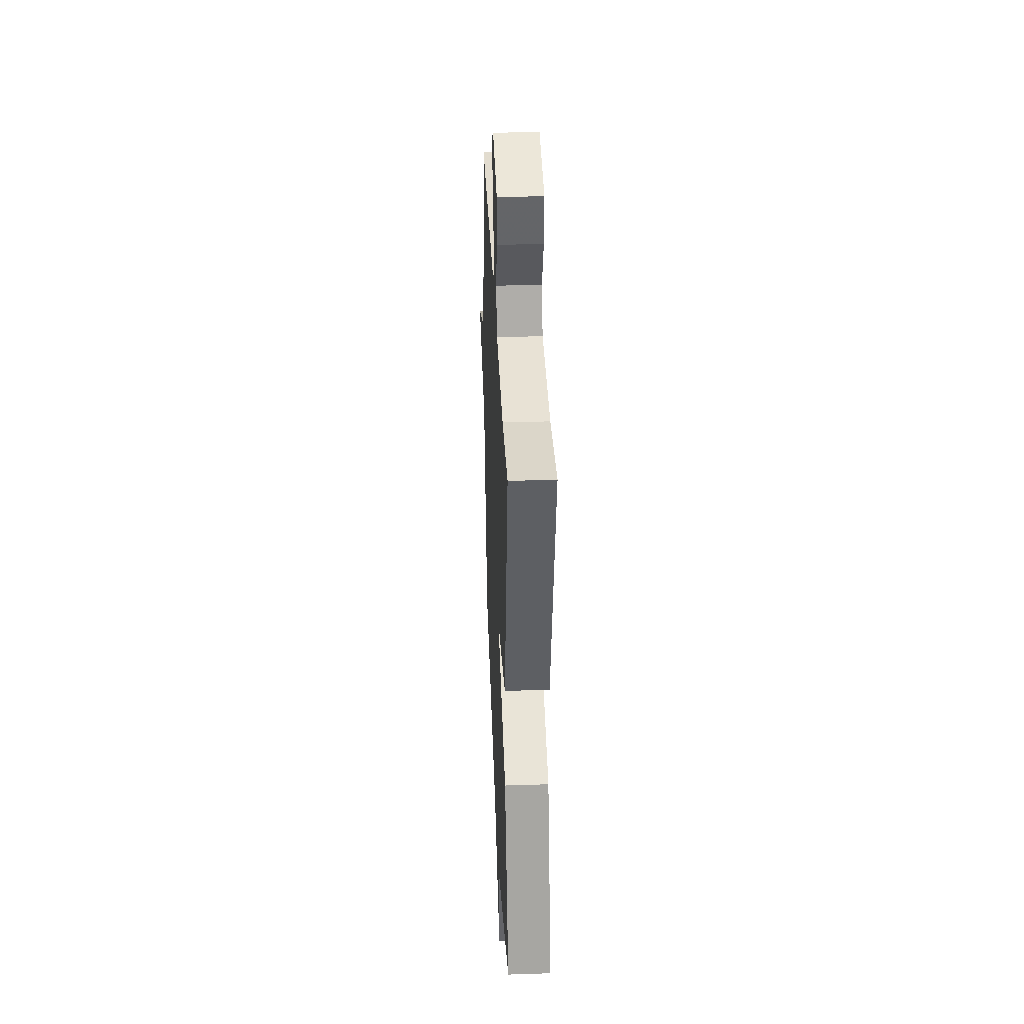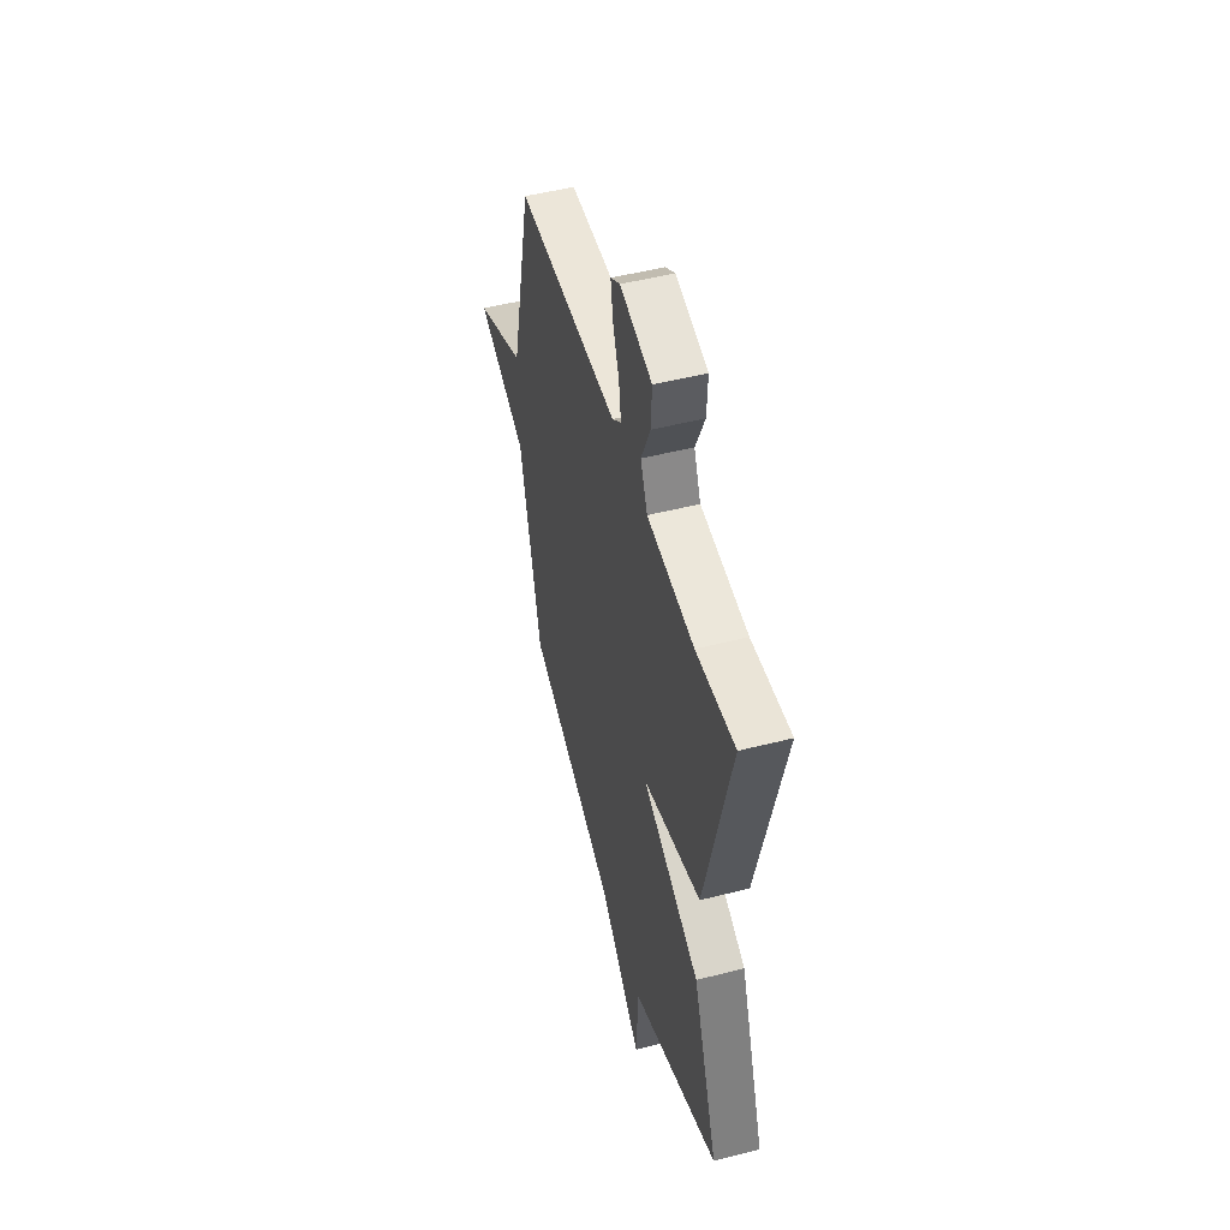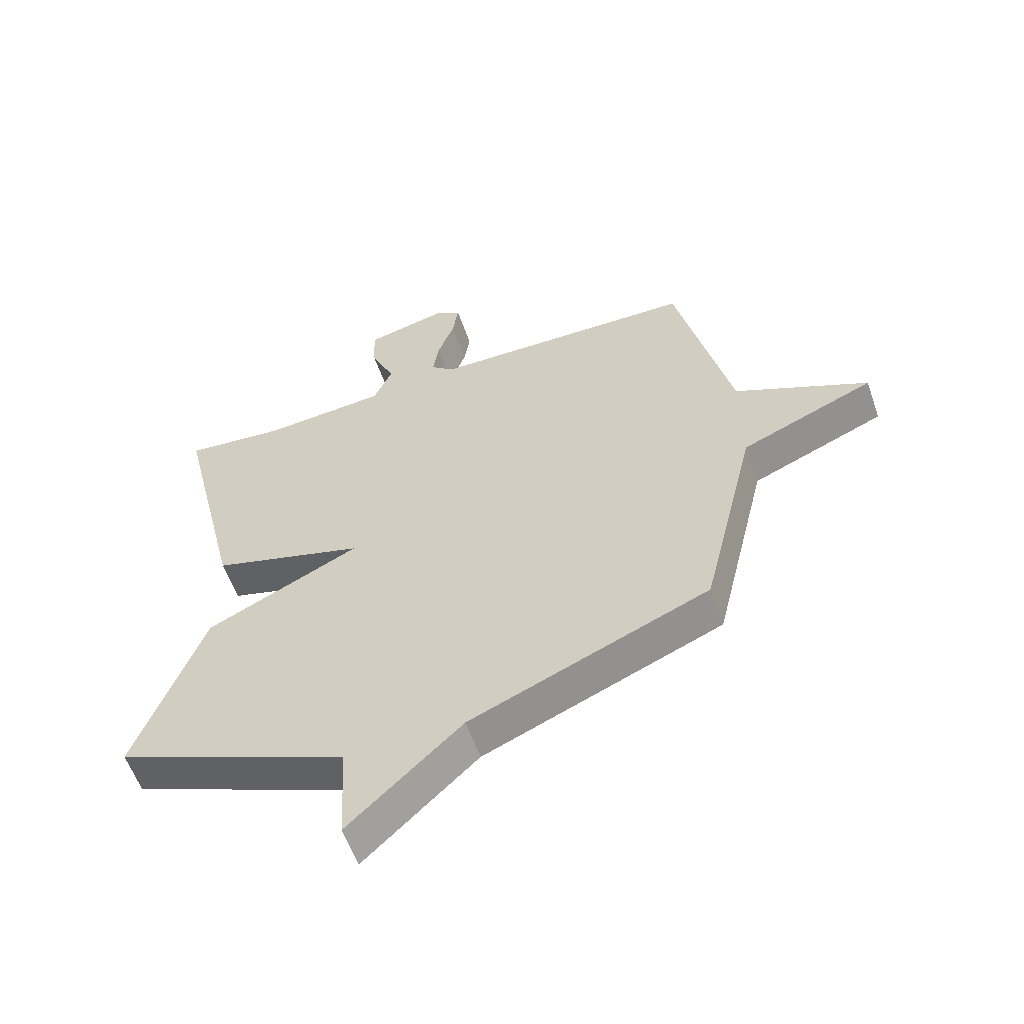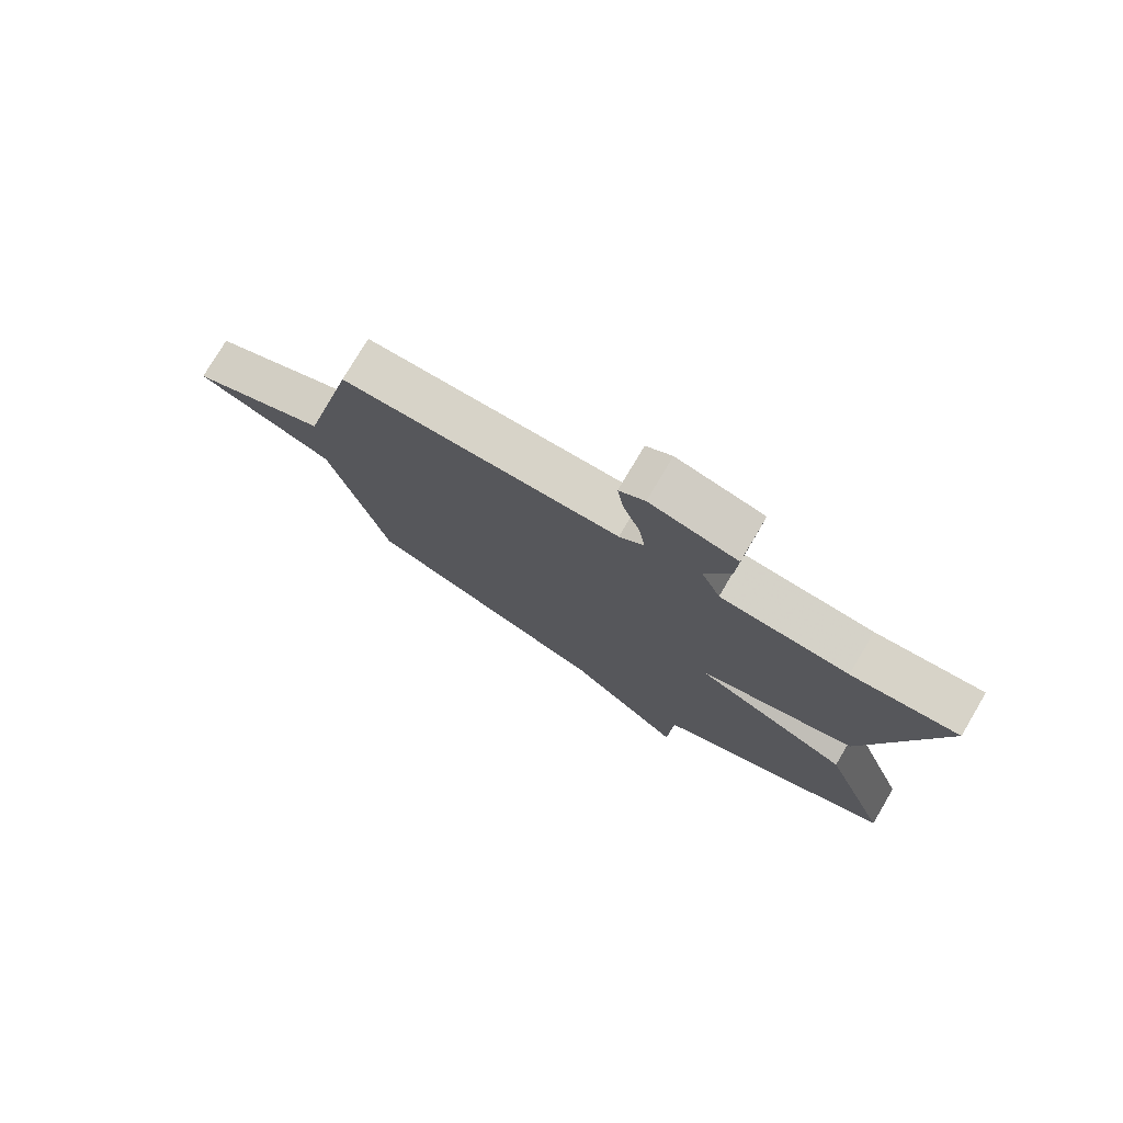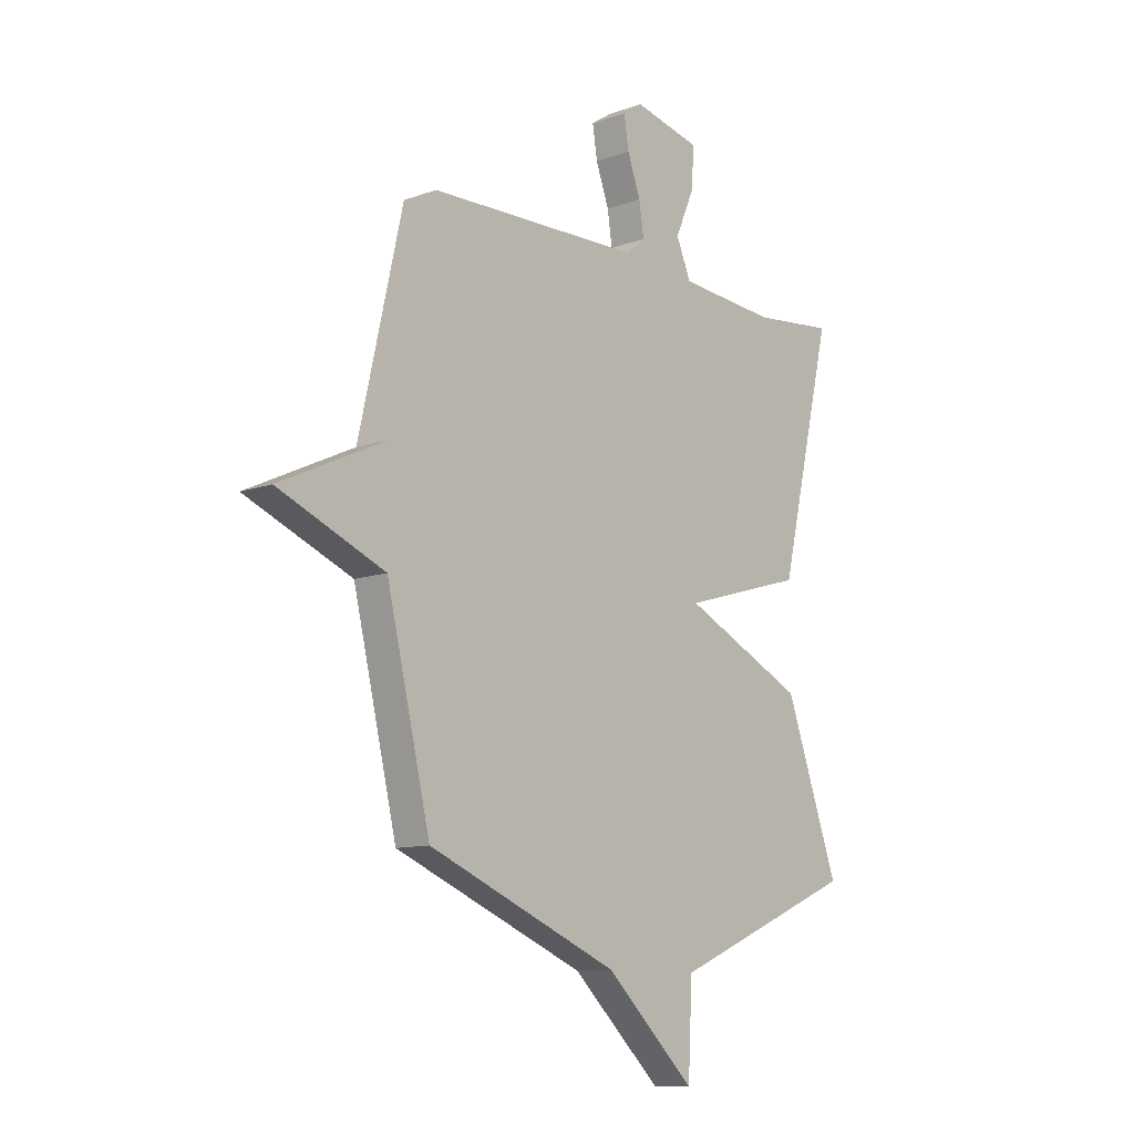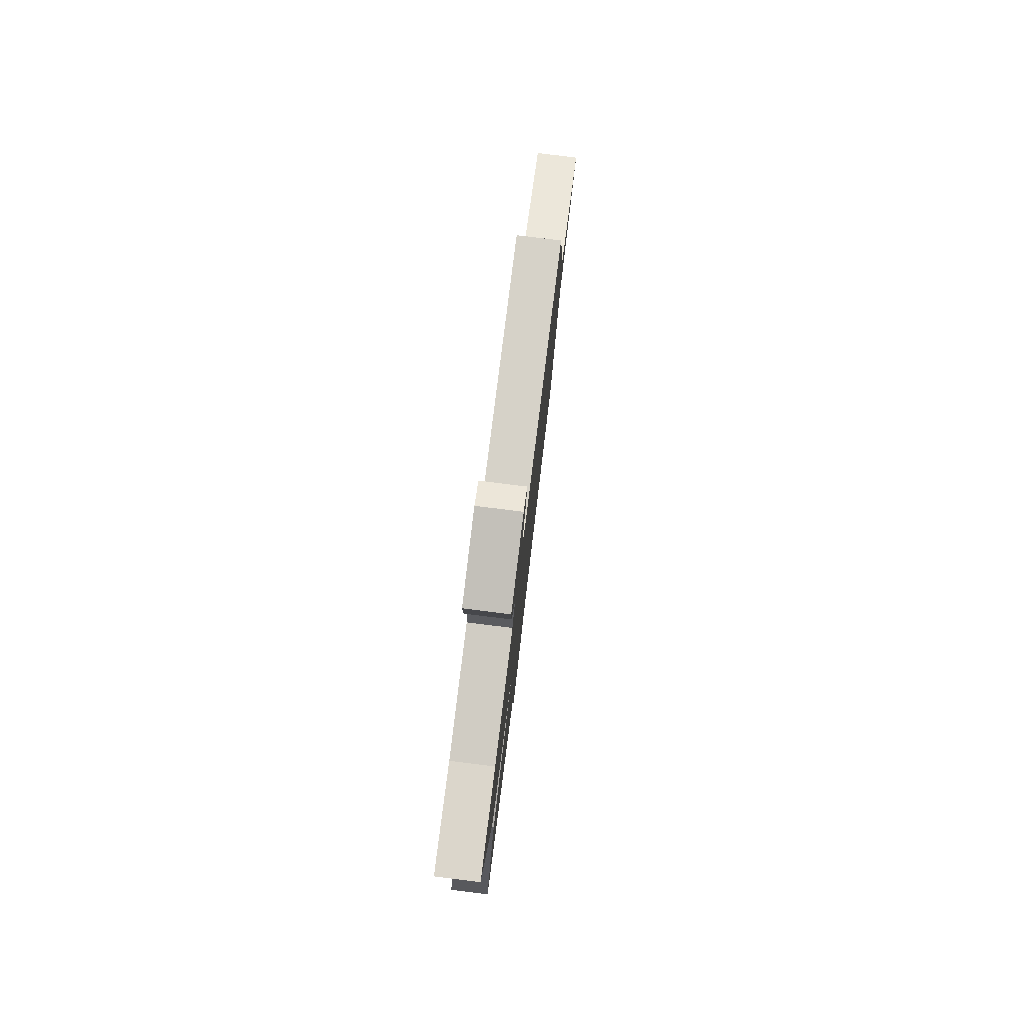
<metadata>
{"format":"obj","ext":"obj","renderer":"f3d","projection":"perspective","resolution":1024,"background":"white","views":[{"elev":36.0,"azim":-92.5,"up":"+Z"},{"elev":50.6,"azim":-105.6,"up":"+Z"},{"elev":-58.4,"azim":19.2,"up":"+Z"},{"elev":77.2,"azim":-149.3,"up":"+Z"},{"elev":-11.0,"azim":131.6,"up":"+Z"},{"elev":79.5,"azim":-82.9,"up":"+Z"}]}
</metadata>
<code>
v -0.5 0.07 -0.5
v -0.386 0.07 -0.182
v -0.125 0.07 -0.058
v -0.386 0.07 0.018
v -0.5 0.07 0.5
v -0.326 0.07 0.482
v -0.116 0.07 0.499
v -0.085 0.07 0.572
v -0.126 0.07 0.666
v -0.13 0.07 0.748
v 0.012 0.07 0.781
v 0.054 0.07 0.753
v 0.044 0.07 0.688
v 0.016 0.07 0.611
v 0.006 0.07 0.544
v 0.046 0.07 0.51
v 0.5 0.07 0.5
v 0.593 0.07 0.09
v 0.819 0.07 -0.016
v 0.593 0.07 -0.11
v 0.5 0.07 -0.5
v 0.096 0.07 -0.668
v -0.095 0.07 -0.848
v -0.104 0.07 -0.668
v -0.5 0 -0.5
v -0.386 0 -0.182
v -0.125 0 -0.058
v -0.386 0 0.018
v -0.5 0 0.5
v -0.326 0 0.482
v -0.116 0 0.499
v -0.085 0 0.572
v -0.126 0 0.666
v -0.13 0 0.748
v 0.012 0 0.781
v 0.054 0 0.753
v 0.044 0 0.688
v 0.016 0 0.611
v 0.006 0 0.544
v 0.046 0 0.51
v 0.5 0 0.5
v 0.593 0 0.09
v 0.819 0 -0.016
v 0.593 0 -0.11
v 0.5 0 -0.5
v 0.096 0 -0.668
v -0.095 0 -0.848
v -0.104 0 -0.668
f 22 23 24
f 1 2 3
f 24 1 3
f 22 24 3
f 21 22 3
f 20 21 3
f 4 5 6
f 3 4 6
f 20 3 6
f 19 20 6
f 18 19 6
f 18 6 7
f 17 18 7
f 16 17 7
f 15 16 7 8
f 9 10 11
f 8 9 11
f 15 8 11
f 14 15 11
f 11 12 13 14
f 48 47 46
f 27 26 25
f 27 25 48
f 27 48 46
f 27 46 45
f 27 45 44
f 30 29 28
f 30 28 27
f 30 27 44
f 30 44 43
f 30 43 42
f 31 30 42
f 31 42 41
f 31 41 40
f 32 31 40 39
f 35 34 33
f 35 33 32
f 35 32 39
f 35 39 38
f 38 37 36 35
f 1 25 26 2
f 2 26 27 3
f 3 27 28 4
f 4 28 29 5
f 5 29 30 6
f 6 30 31 7
f 7 31 32 8
f 8 32 33 9
f 9 33 34 10
f 10 34 35 11
f 11 35 36 12
f 12 36 37 13
f 13 37 38 14
f 14 38 39 15
f 15 39 40 16
f 16 40 41 17
f 17 41 42 18
f 18 42 43 19
f 19 43 44 20
f 20 44 45 21
f 21 45 46 22
f 22 46 47 23
f 23 47 48 24
f 24 48 25 1

</code>
